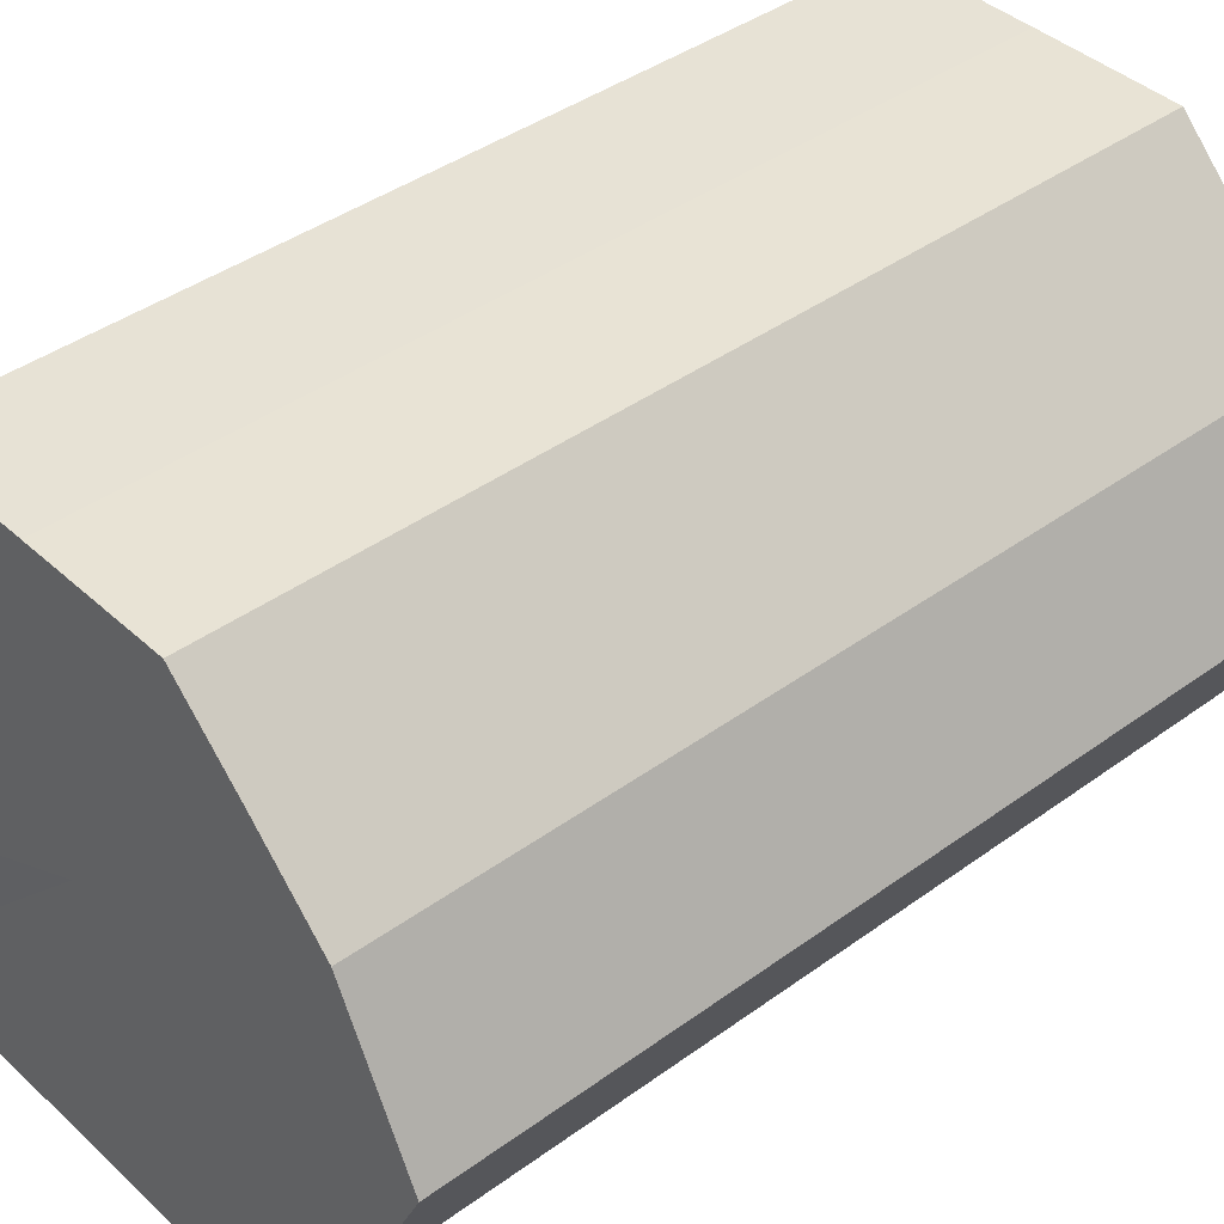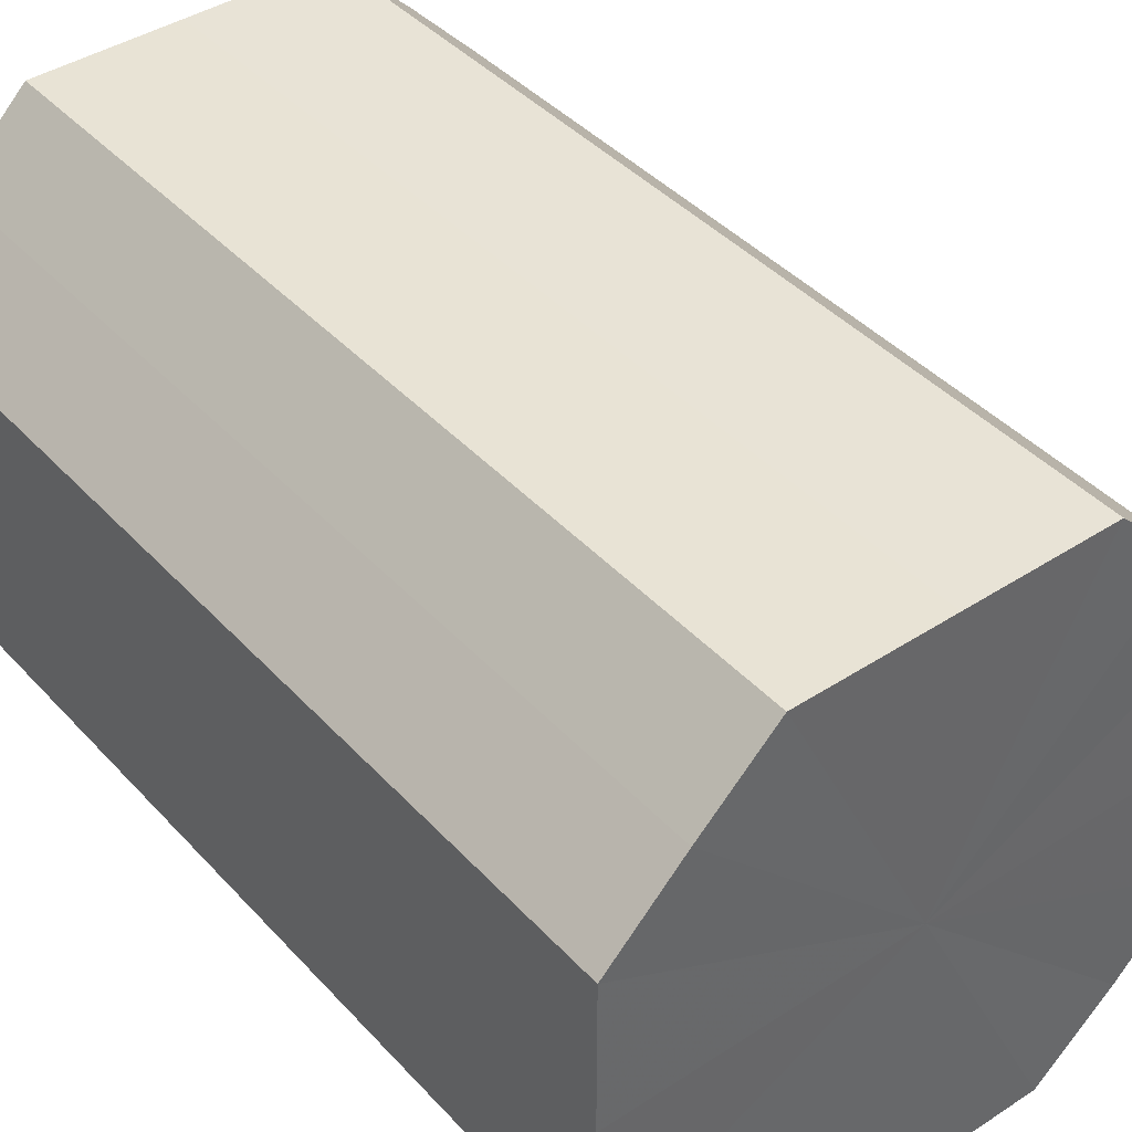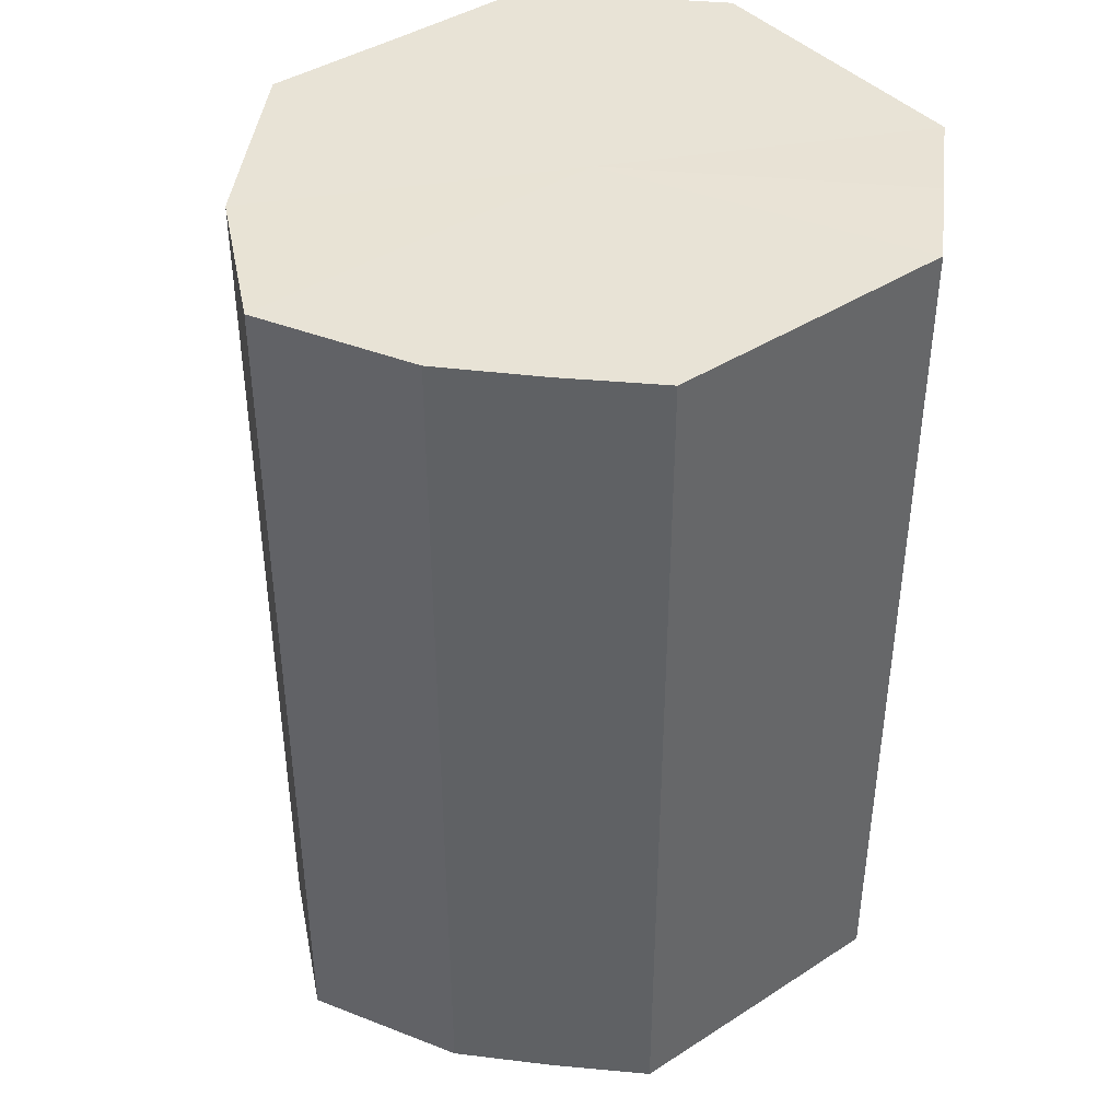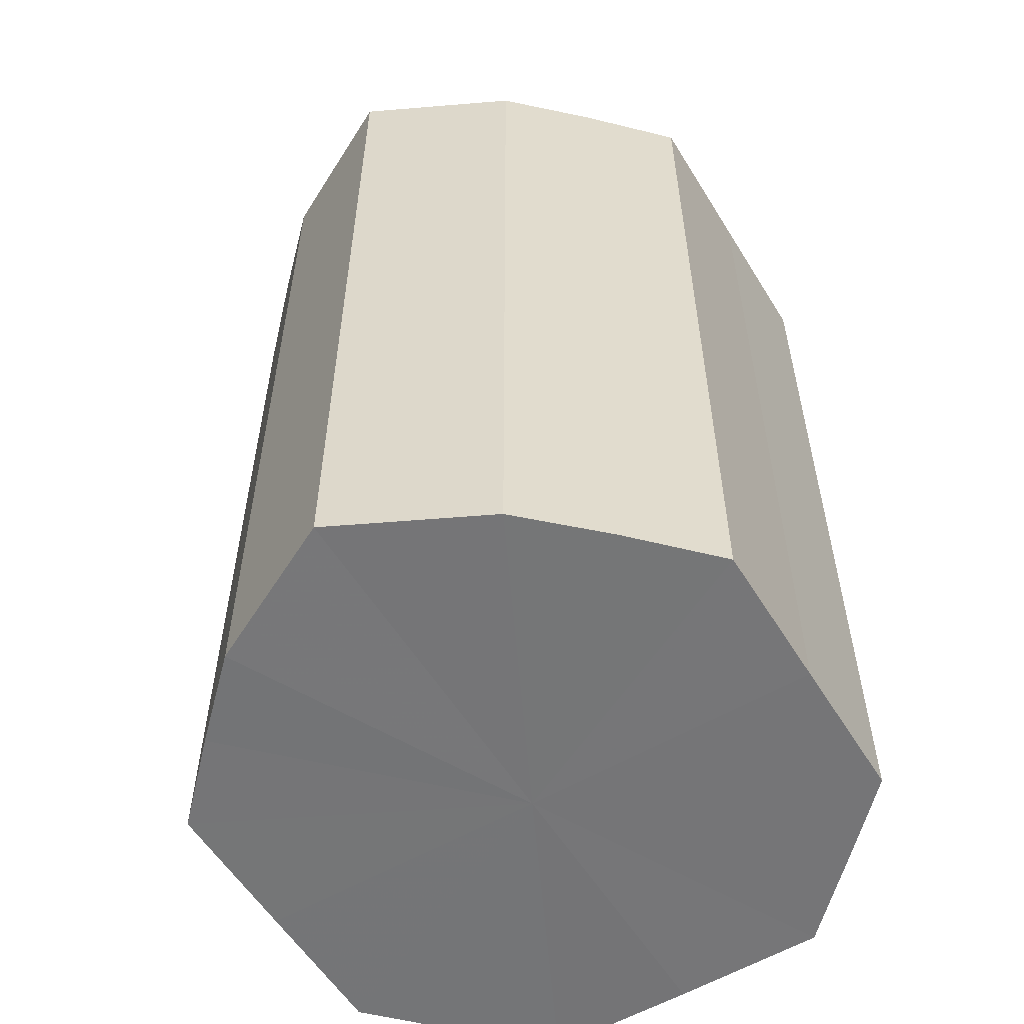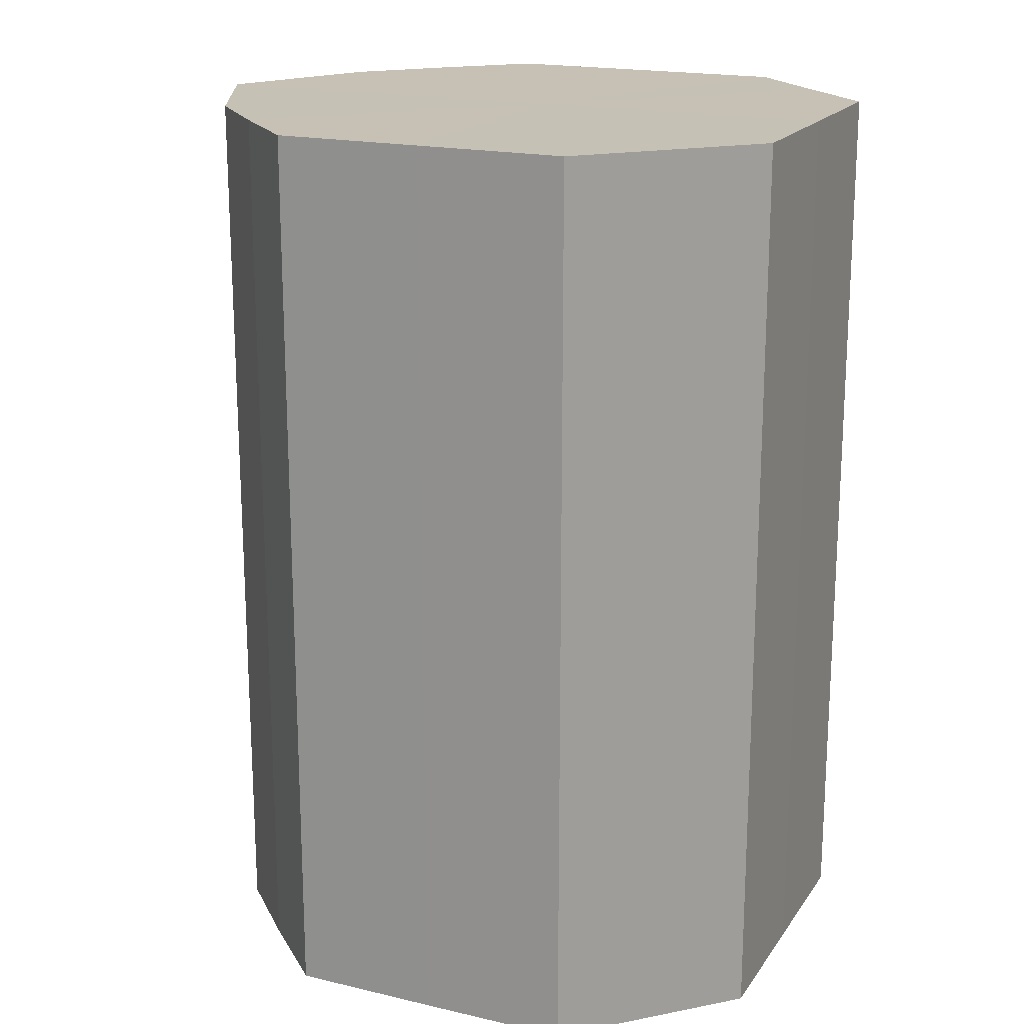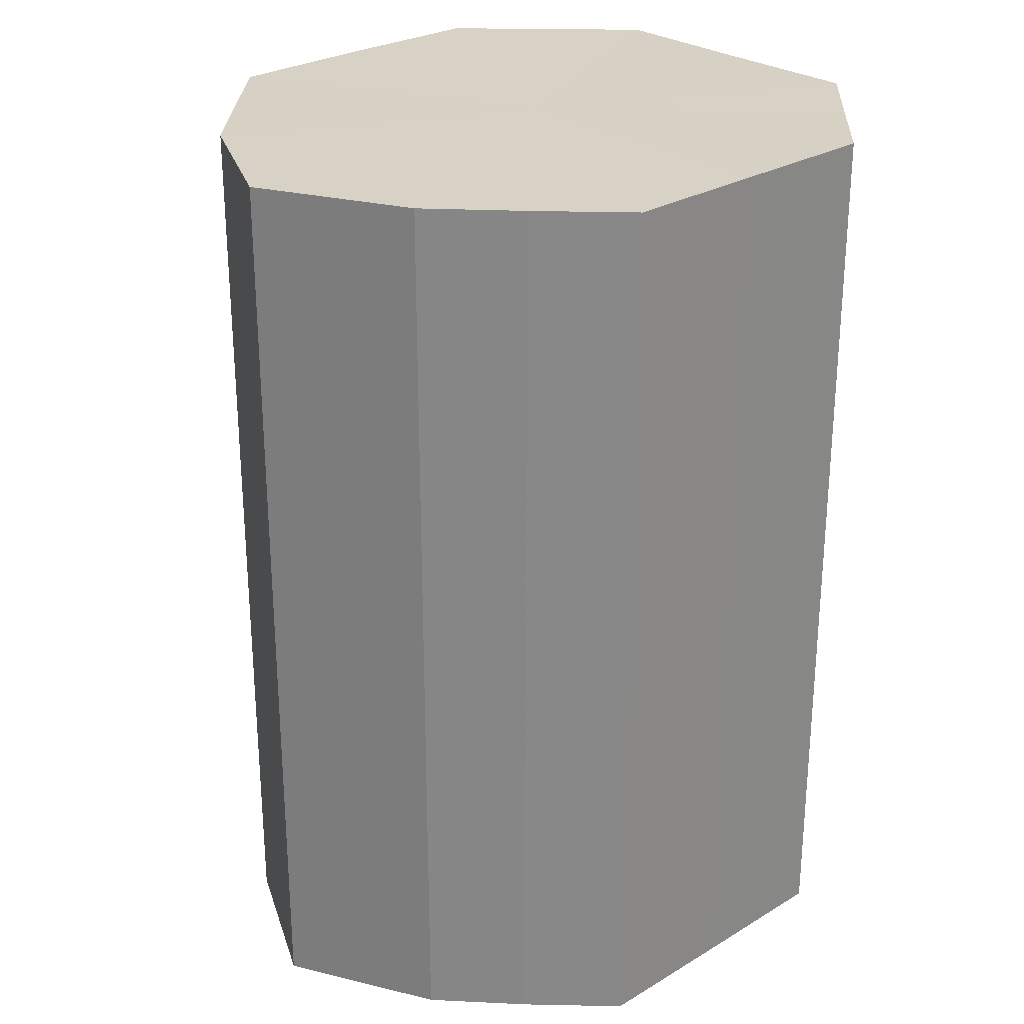
<metadata>
{"format":"obj","ext":"obj","renderer":"f3d","projection":"perspective","resolution":1024,"background":"white","views":[{"elev":40.7,"azim":48.3,"up":"+Y"},{"elev":41.4,"azim":-38.2,"up":"+Y"},{"elev":41.6,"azim":142.0,"up":"+Z"},{"elev":-56.6,"azim":121.4,"up":"+Z"},{"elev":18.6,"azim":-156.0,"up":"+Z"},{"elev":27.1,"azim":137.4,"up":"+Z"}]}
</metadata>
<code>
o 4824
v 2241 1878 8.13
v 2241 1878 8.13
v 2241 1878 8.253
v 2241 1878 8.13
v 2241 1878 8.253
v 2241 1878 8.13
v 2241 1878 8.253
v 2241 1878 8.13
v 2241 1878 8.253
v 2241 1878 8.13
v 2241 1878 8.253
v 2241 1878 8.13
v 2241 1878 8.253
v 2241 1878 8.13
v 2241 1878 8.253
v 2241 1878 8.13
v 2241 1878 8.253
v 2241 1878 8.13
v 2241 1878 8.253
v 2241 1878 8.13
v 2241 1878 8.253
v 2241 1878 8.13
v 2241 1878 8.253
v 2241 1878 8.13
v 2241 1878 8.253
v 2241 1878 8.13
v 2241 1878 8.253
v 2241 1878 8.13
v 2241 1878 8.253
v 2241 1878 8.13
v 2241 1878 8.253
v 2241 1878 8.253
v 2241 1878 8.253
v 2241 1878 8.13
v 2241 1878 8.253
v 2241 1878 8.13
v 2241 1878 8.253
v 2241 1878 8.253
v 2241 1878 8.13
v 2241 1878 8.253
v 2241 1878 8.13
v 2241 1878 8.13
v 2241 1878 8.253
v 2241 1878 8.253
v 2241 1878 8.13
v 2241 1878 8.253
v 2241 1878 8.13
v 2241 1878 8.13
v 2241 1878 8.253
v 2241 1878 8.253
v 2241 1878 8.13
v 2241 1878 8.253
v 2241 1878 8.13
v 2241 1878 8.13
v 2241 1878 8.253
v 2241 1878 8.253
v 2241 1878 8.13
v 2241 1878 8.253
v 2241 1878 8.13
v 2241 1878 8.13
v 2241 1878 8.253
v 2241 1878 8.253
v 2241 1878 8.13
v 2241 1878 8.13
v 2241 1878 8.13
v 2241 1878 8.13
v 2241 1878 8.13
v 2241 1878 8.13
v 2241 1878 8.13
v 2241 1878 8.13
v 2241 1878 8.13
v 2241 1878 8.13
v 2241 1878 8.13
v 2241 1878 8.13
v 2241 1878 8.13
v 2241 1878 8.13
v 2241 1878 8.13
v 2241 1878 8.13
v 2241 1878 8.13
v 2241 1878 8.13
v 2241 1878 8.13
v 2241 1878 8.253
v 2241 1878 8.253
v 2241 1878 8.253
v 2241 1878 8.253
v 2241 1878 8.253
v 2241 1878 8.253
v 2241 1878 8.253
v 2241 1878 8.253
v 2241 1878 8.253
v 2241 1878 8.253
v 2241 1878 8.253
v 2241 1878 8.253
v 2241 1878 8.253
v 2241 1878 8.253
v 2241 1878 8.253
v 2241 1878 8.253
v 2241 1878 8.253
f 1 2 3
f 2 4 5
f 6 1 7
f 4 8 9
f 10 6 11
f 8 12 13
f 14 10 15
f 12 16 17
f 18 14 19
f 16 20 21
f 22 18 23
f 20 24 25
f 26 22 27
f 24 28 29
f 30 26 31
f 28 30 32
f 33 34 35
f 35 36 37
f 38 39 33
f 40 41 38
f 37 42 43
f 44 45 40
f 46 47 44
f 43 48 49
f 50 51 46
f 52 53 50
f 49 54 55
f 56 57 52
f 58 59 56
f 55 60 61
f 62 63 58
f 61 64 62
f 65 66 67
f 65 68 66
f 65 67 69
f 65 70 68
f 65 69 71
f 65 72 70
f 65 71 73
f 65 74 72
f 65 73 75
f 65 76 74
f 65 75 77
f 65 78 76
f 65 77 79
f 65 80 78
f 65 79 81
f 65 81 80
f 82 83 84
f 82 85 83
f 82 84 86
f 82 87 85
f 82 86 88
f 82 89 87
f 82 88 90
f 82 91 89
f 82 90 92
f 82 93 91
f 82 92 94
f 82 95 93
f 82 94 96
f 82 97 95
f 82 96 98
f 82 98 97

</code>
